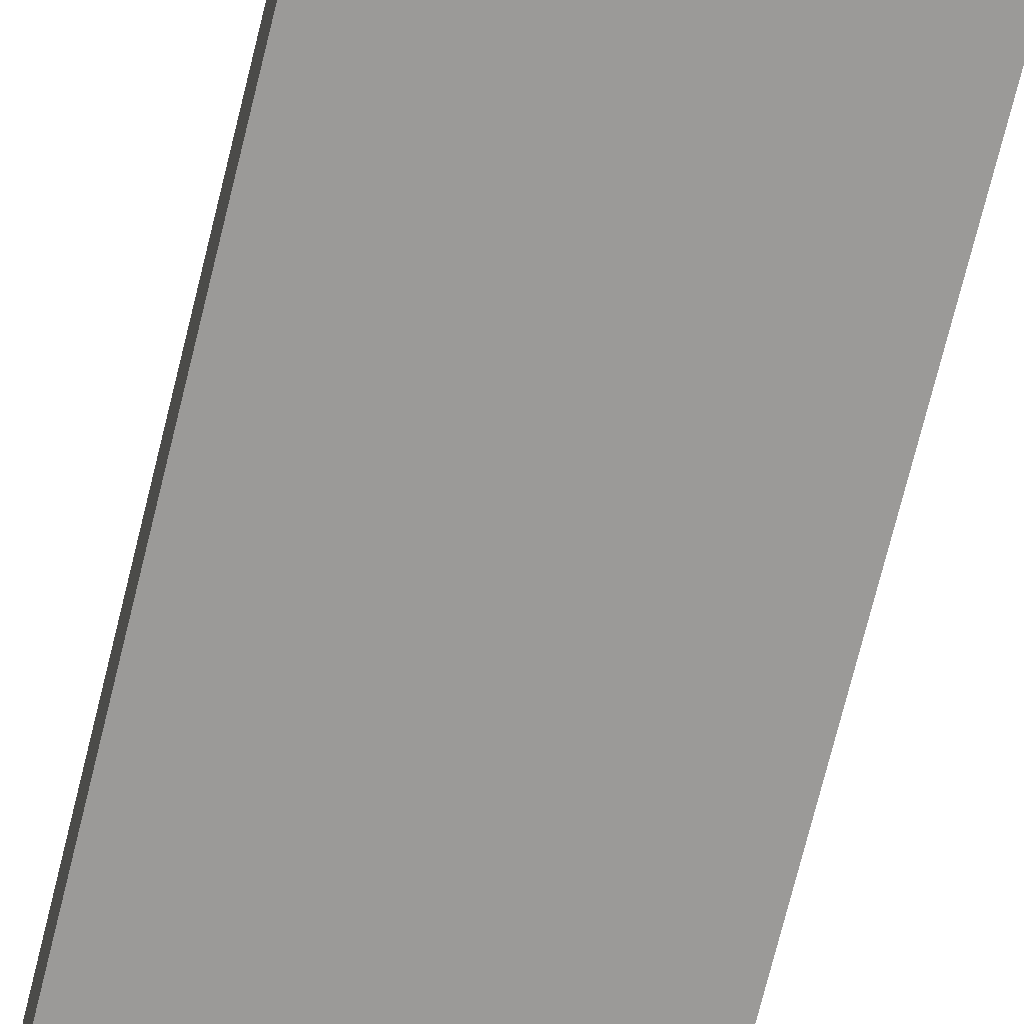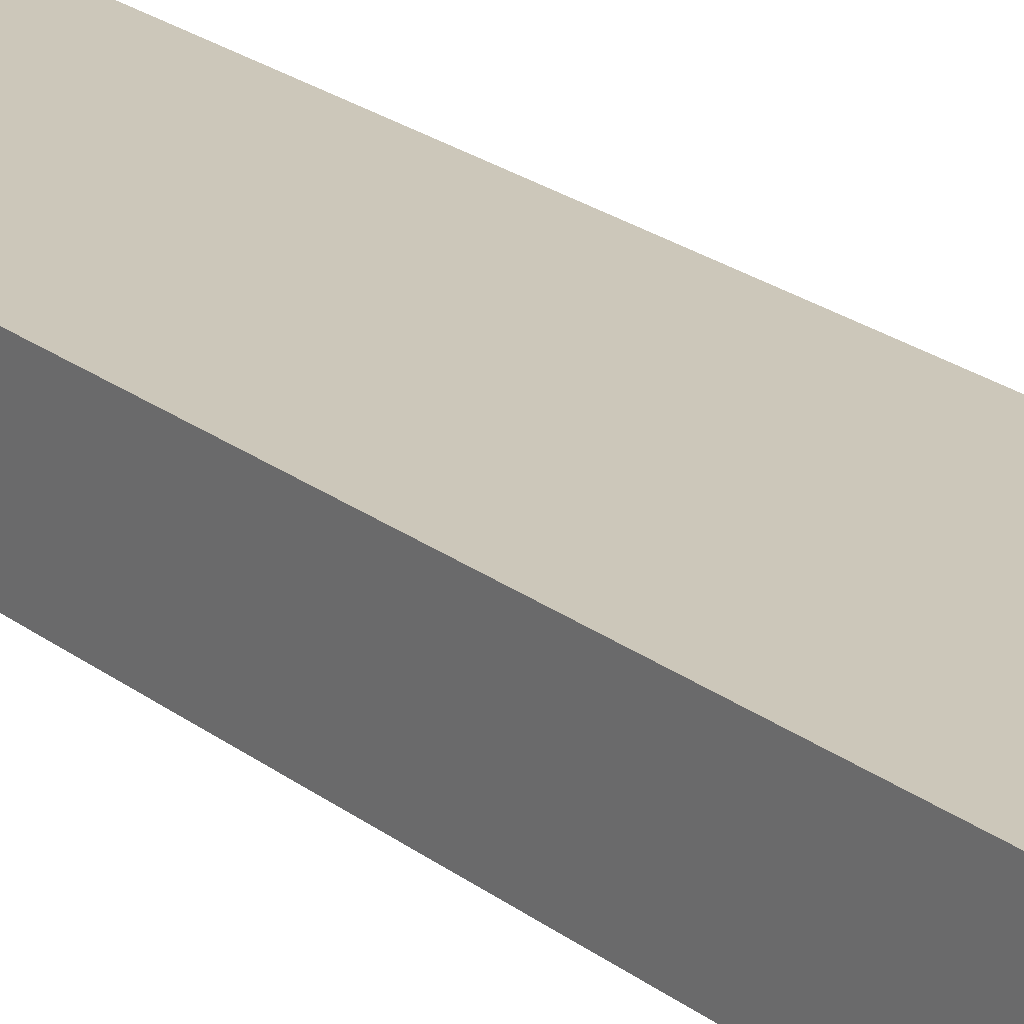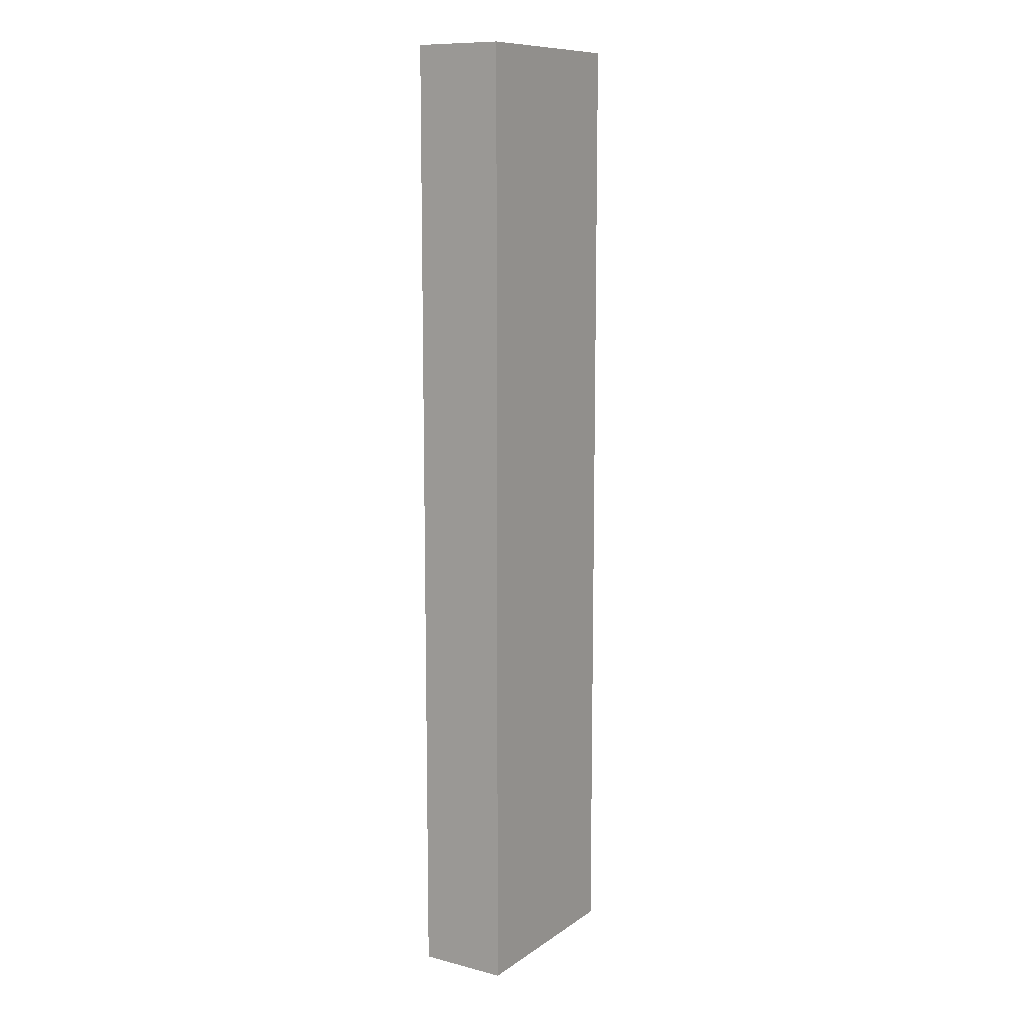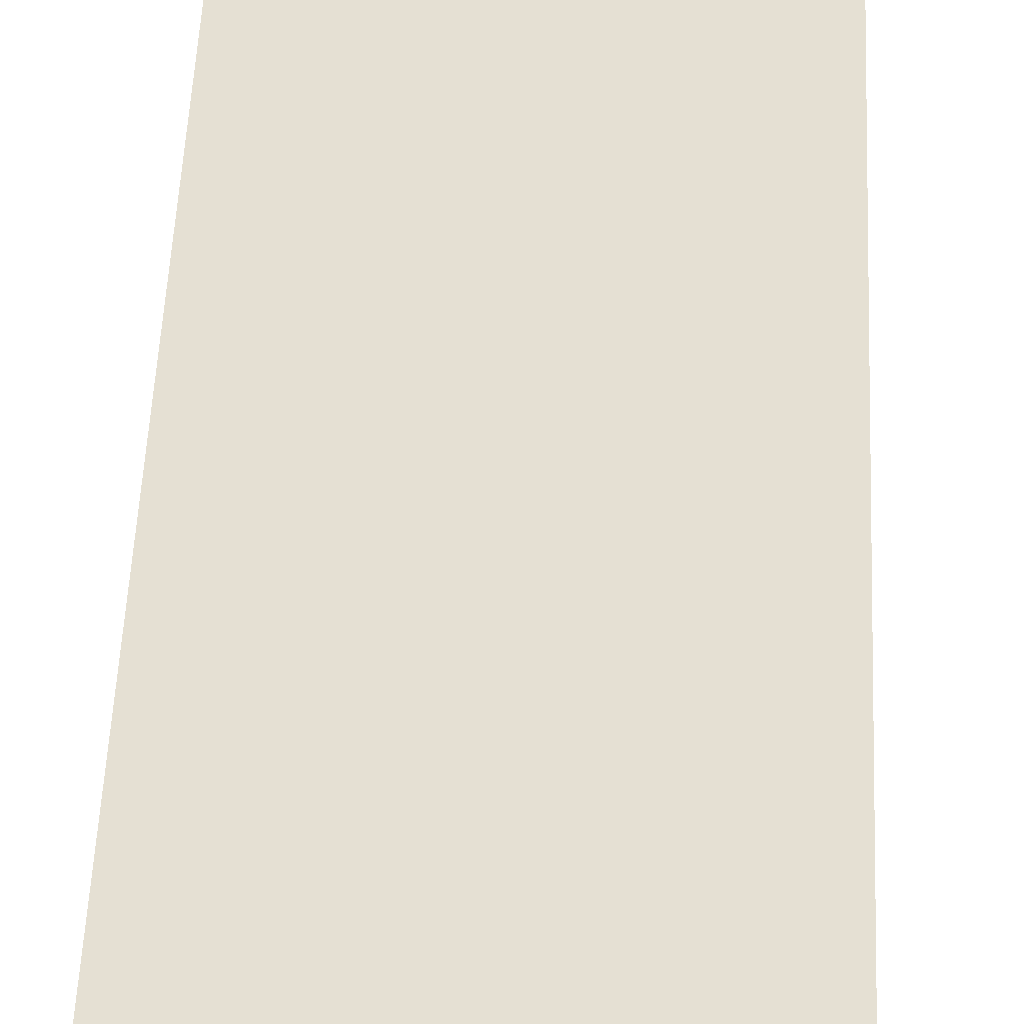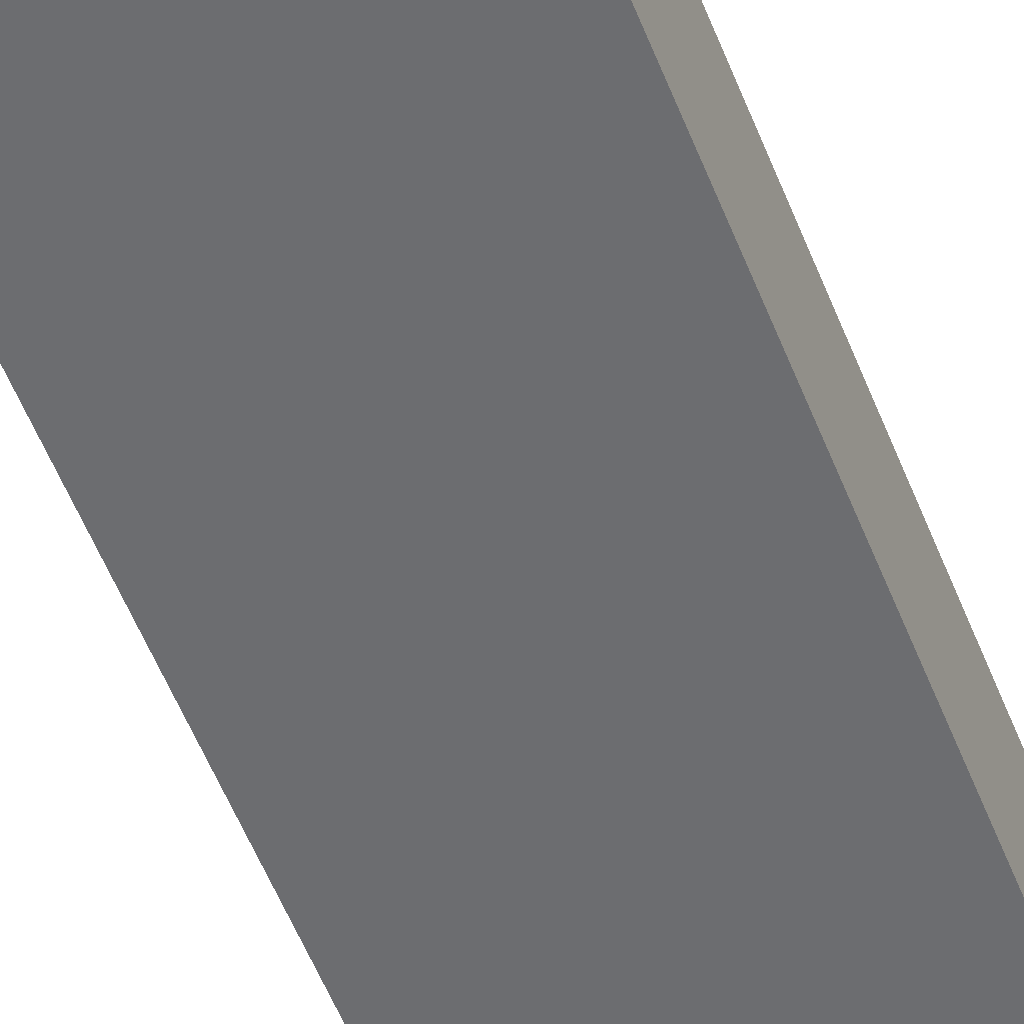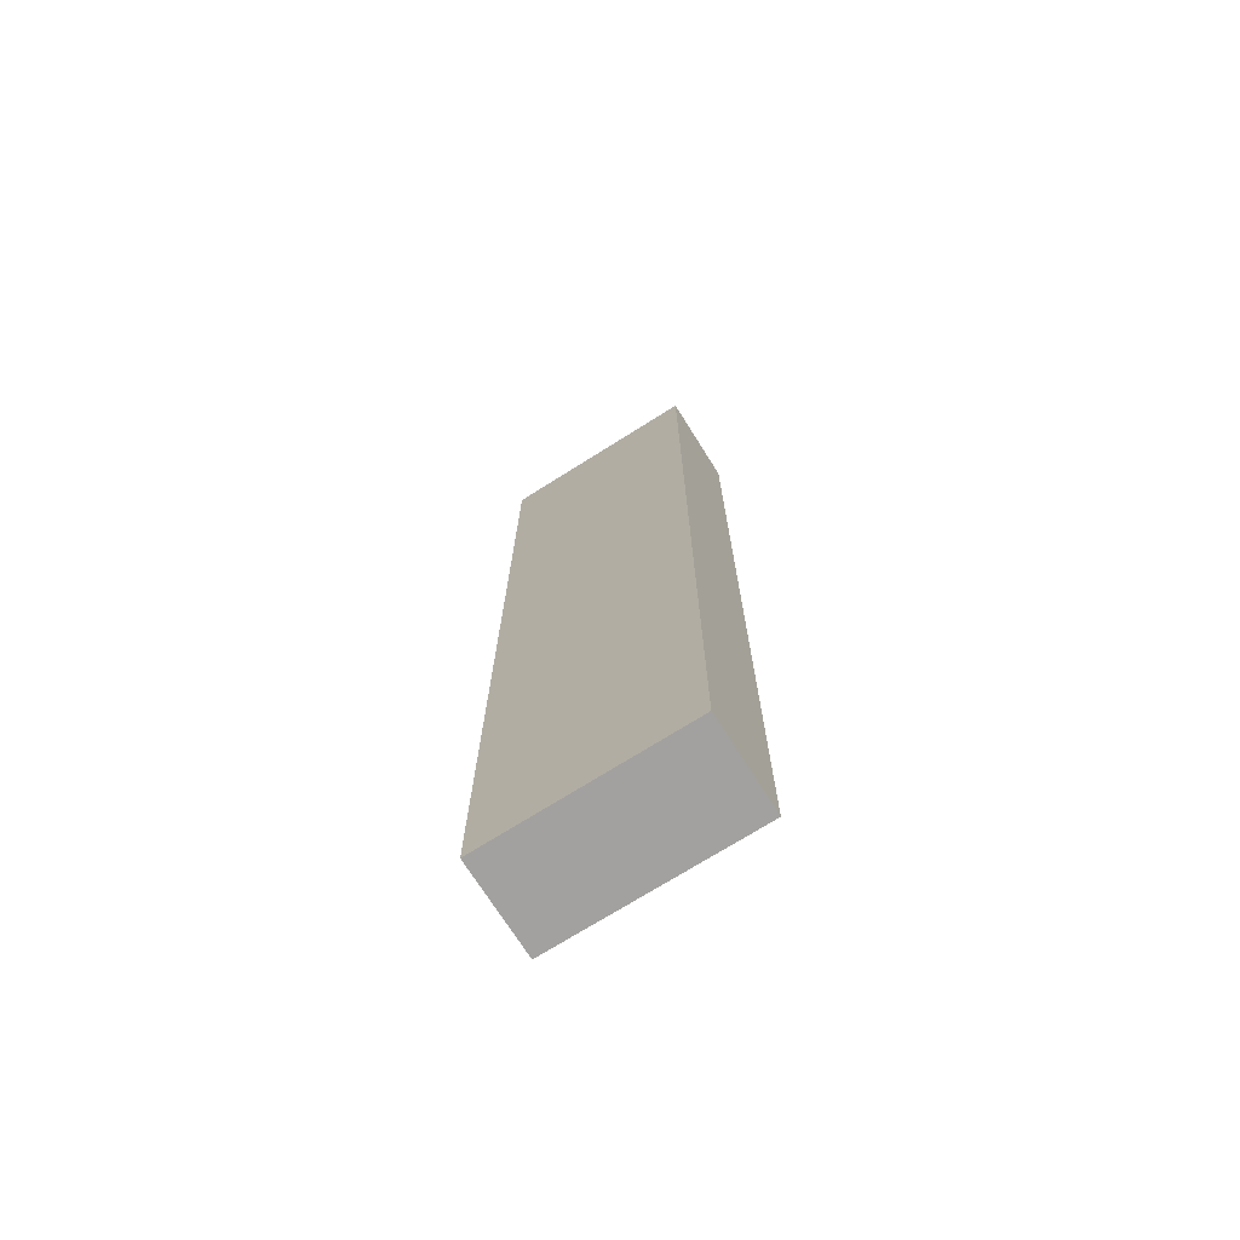
<metadata>
{"format":"obj","ext":"obj","renderer":"f3d","projection":"perspective","resolution":1024,"background":"white","views":[{"elev":-69.4,"azim":166.4,"up":"+Y"},{"elev":21.3,"azim":-36.1,"up":"+Y"},{"elev":10.7,"azim":122.2,"up":"+Z"},{"elev":38.0,"azim":-178.0,"up":"+Y"},{"elev":-54.0,"azim":-159.0,"up":"+Y"},{"elev":-72.3,"azim":-147.8,"up":"+Z"}]}
</metadata>
<code>
g Soporte viga
v 0.2 0.09 1.938
v 0.2 0.09 0
v -0.2 0.09 0
v -0.2 0.09 1.938
v -0.2 -0.09 0
v -0.2 -0.09 1.938
v 0.2 -0.09 0
v 0.2 -0.09 1.938
o mesh0
f 1 2 3
f 3 4 1
o mesh1
f 4 3 5
f 5 6 4
o mesh2
f 6 5 7
f 7 8 6
o mesh3
f 8 7 2
f 2 1 8
o mesh4
f 8 1 4
f 4 6 8
o mesh5
f 5 3 2
f 2 7 5

</code>
